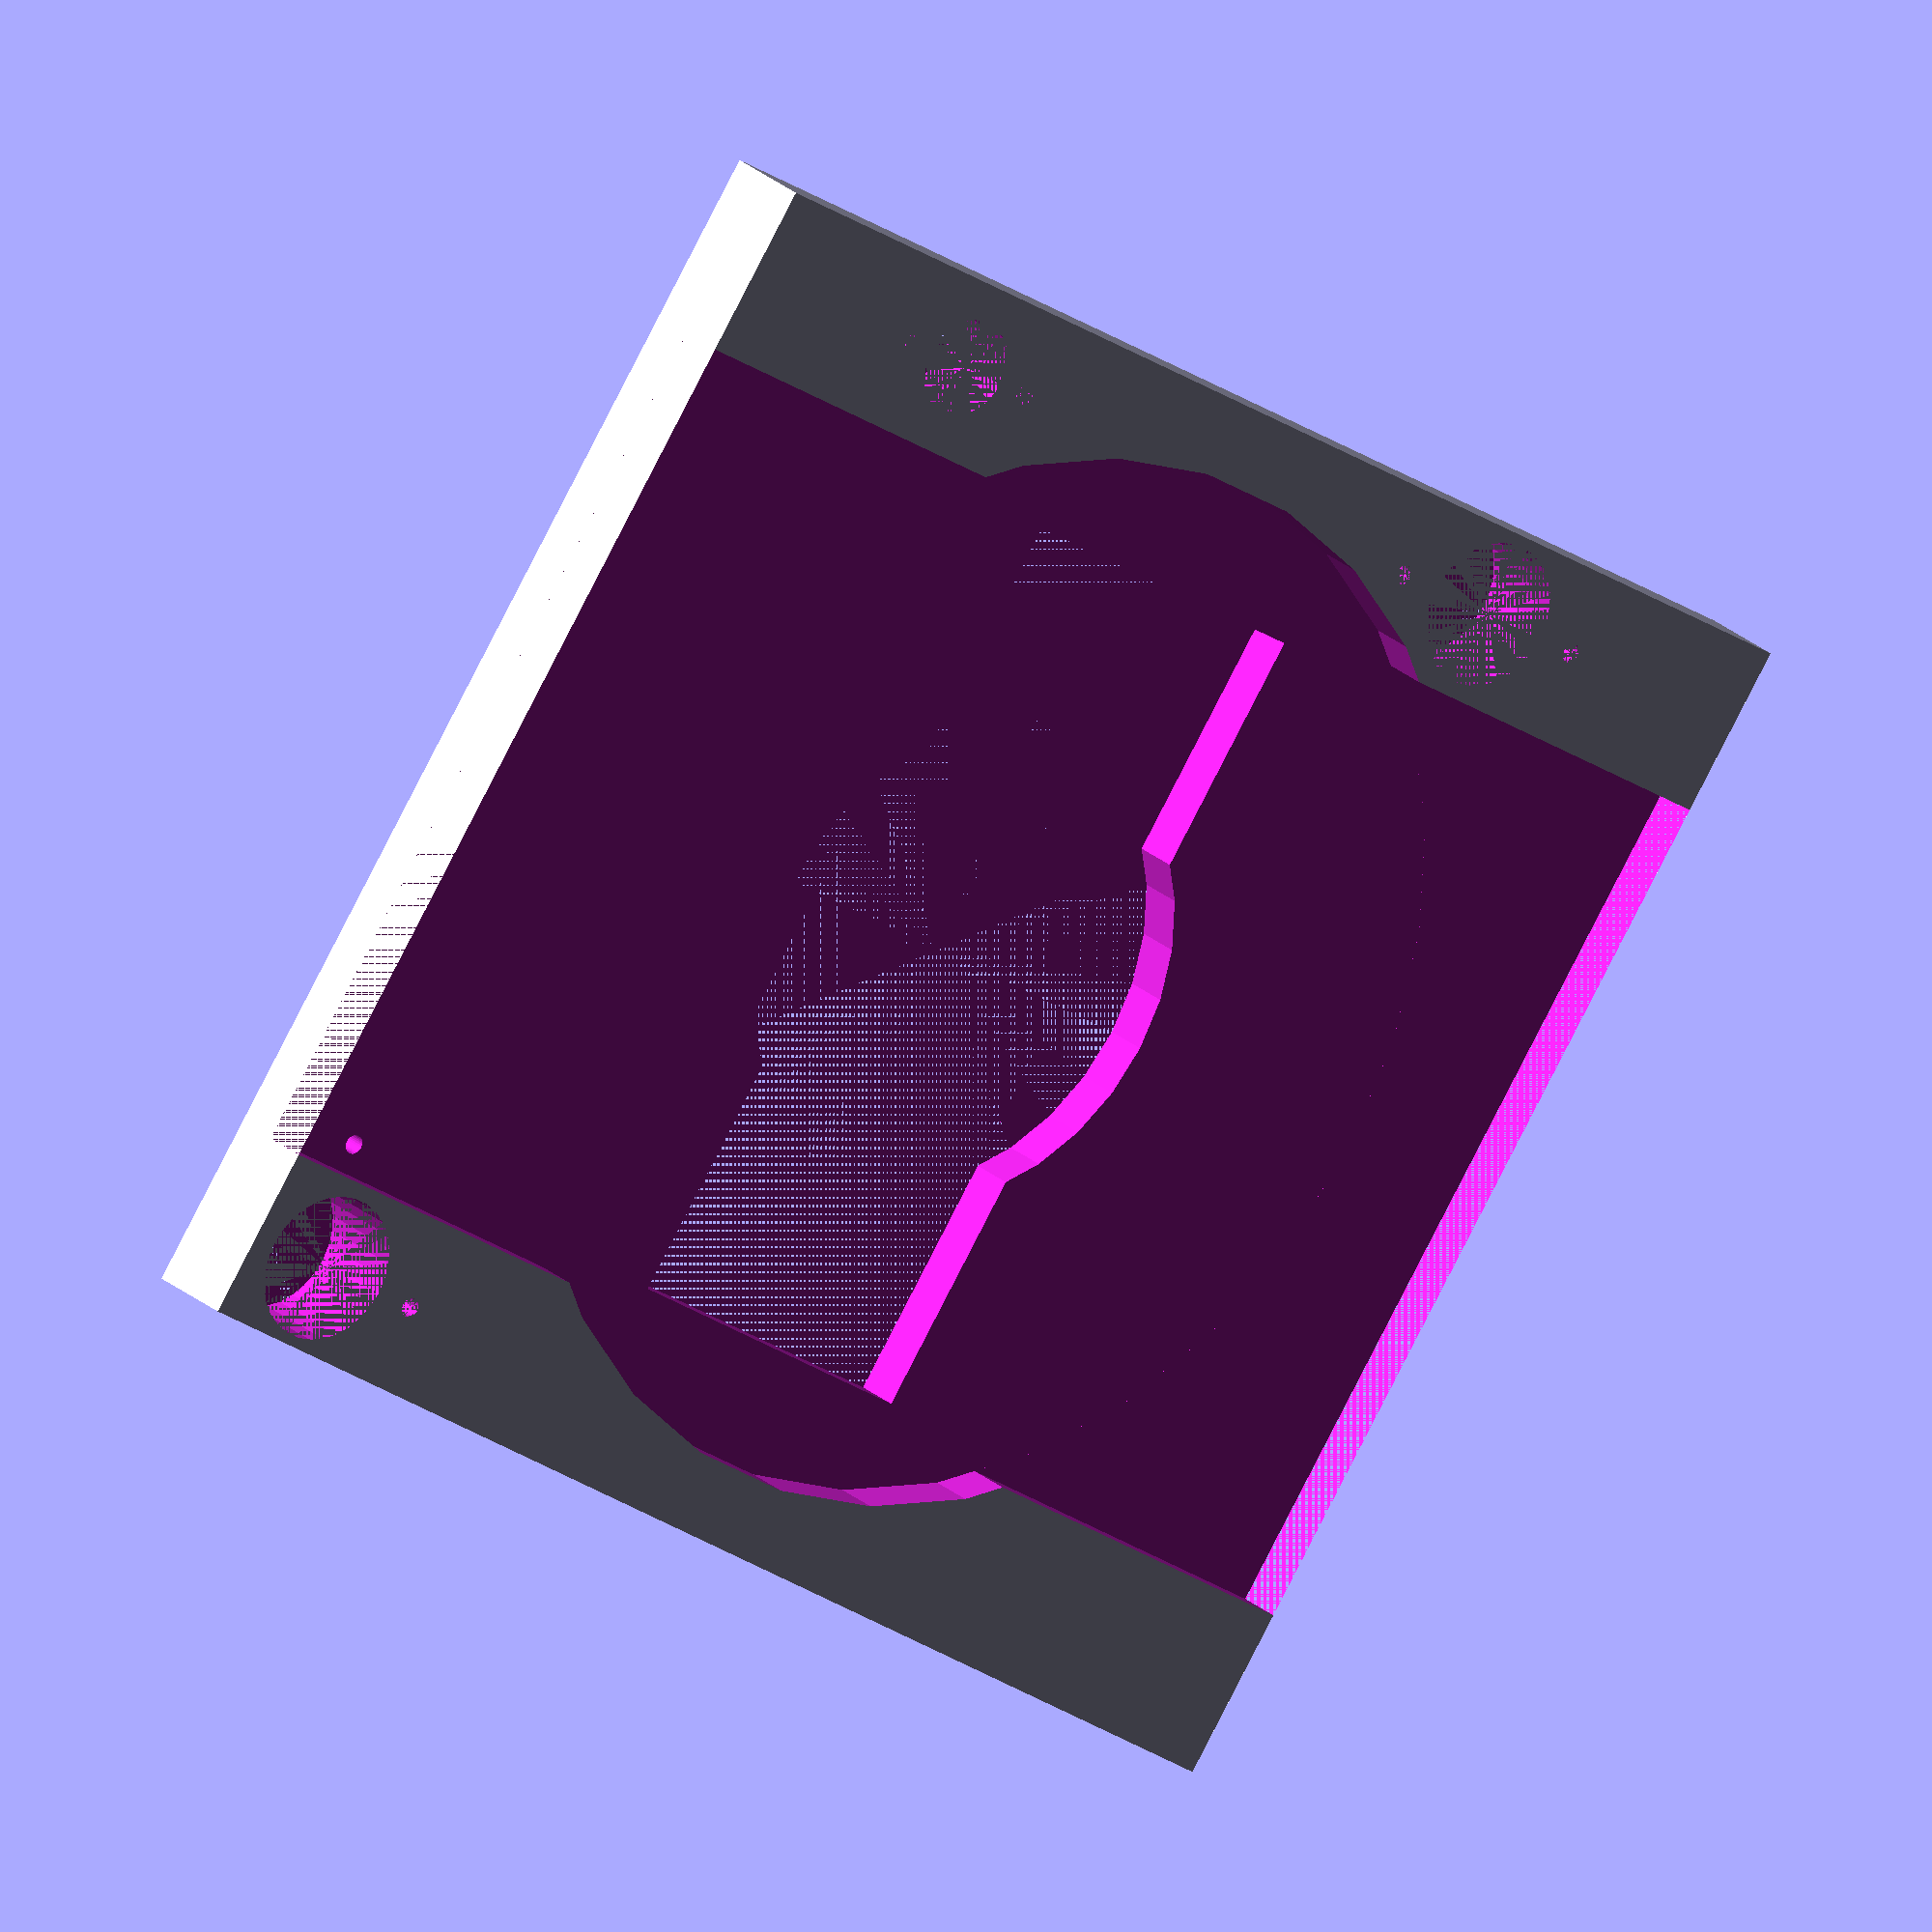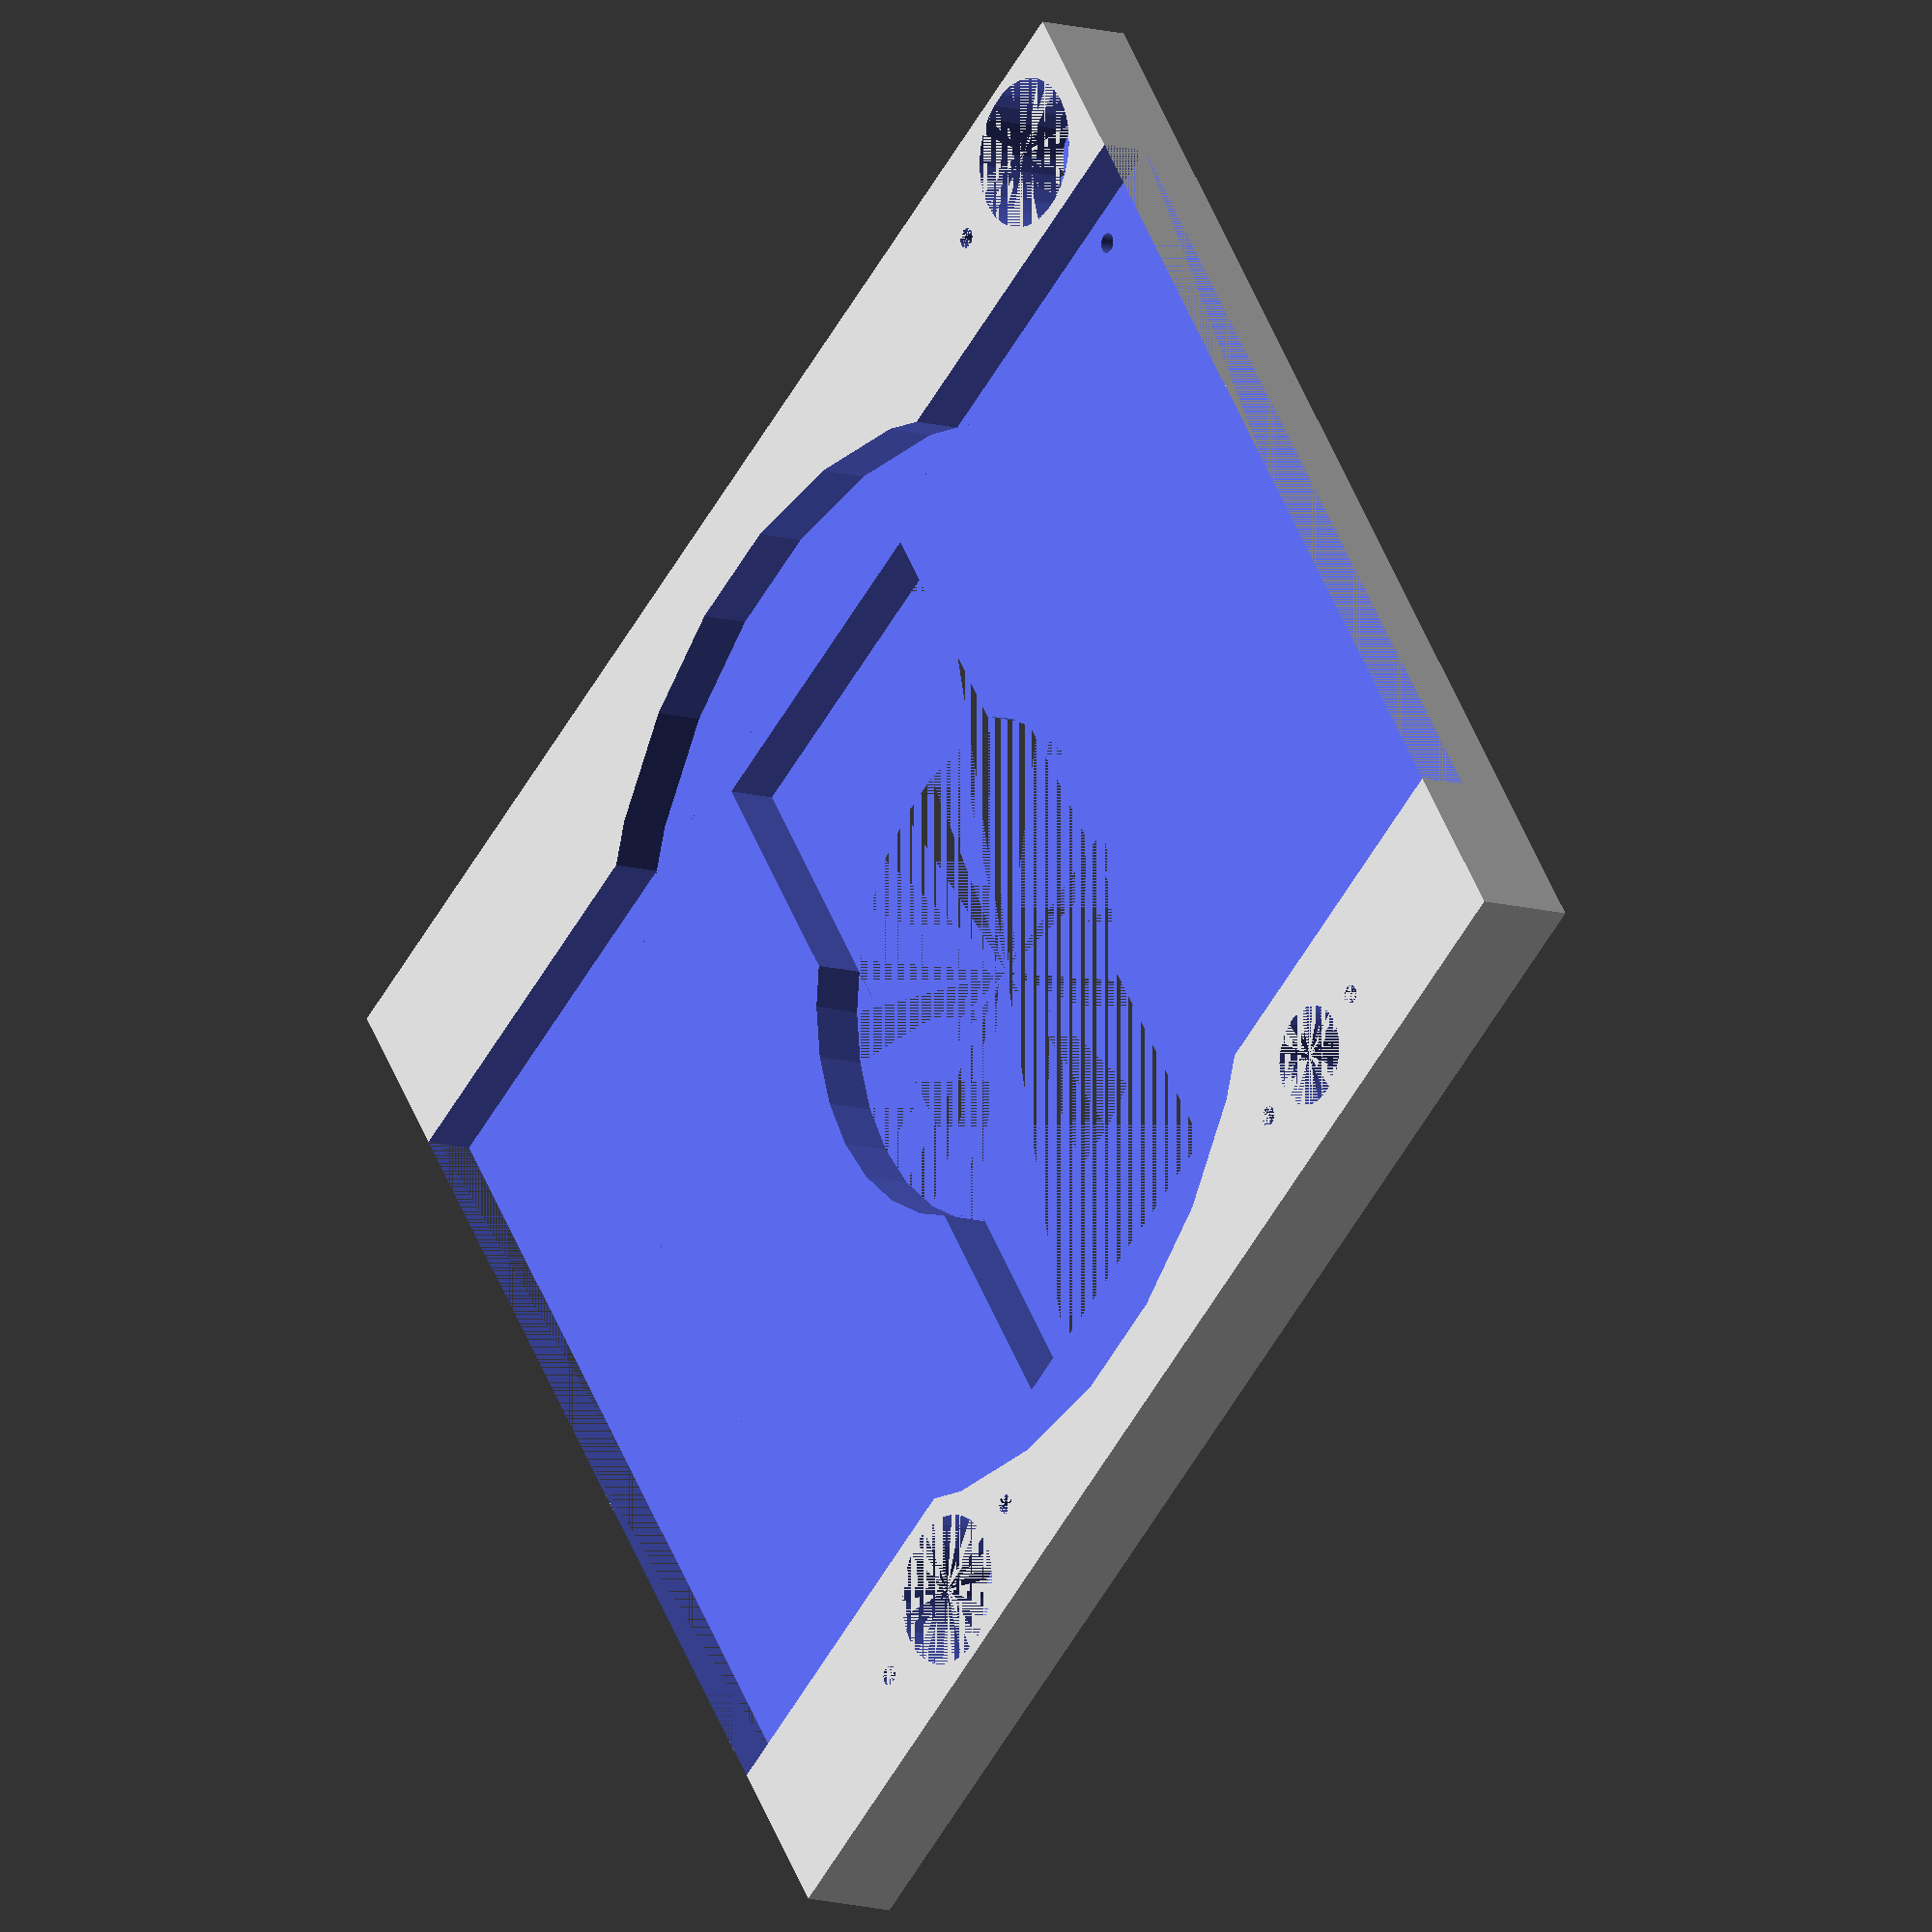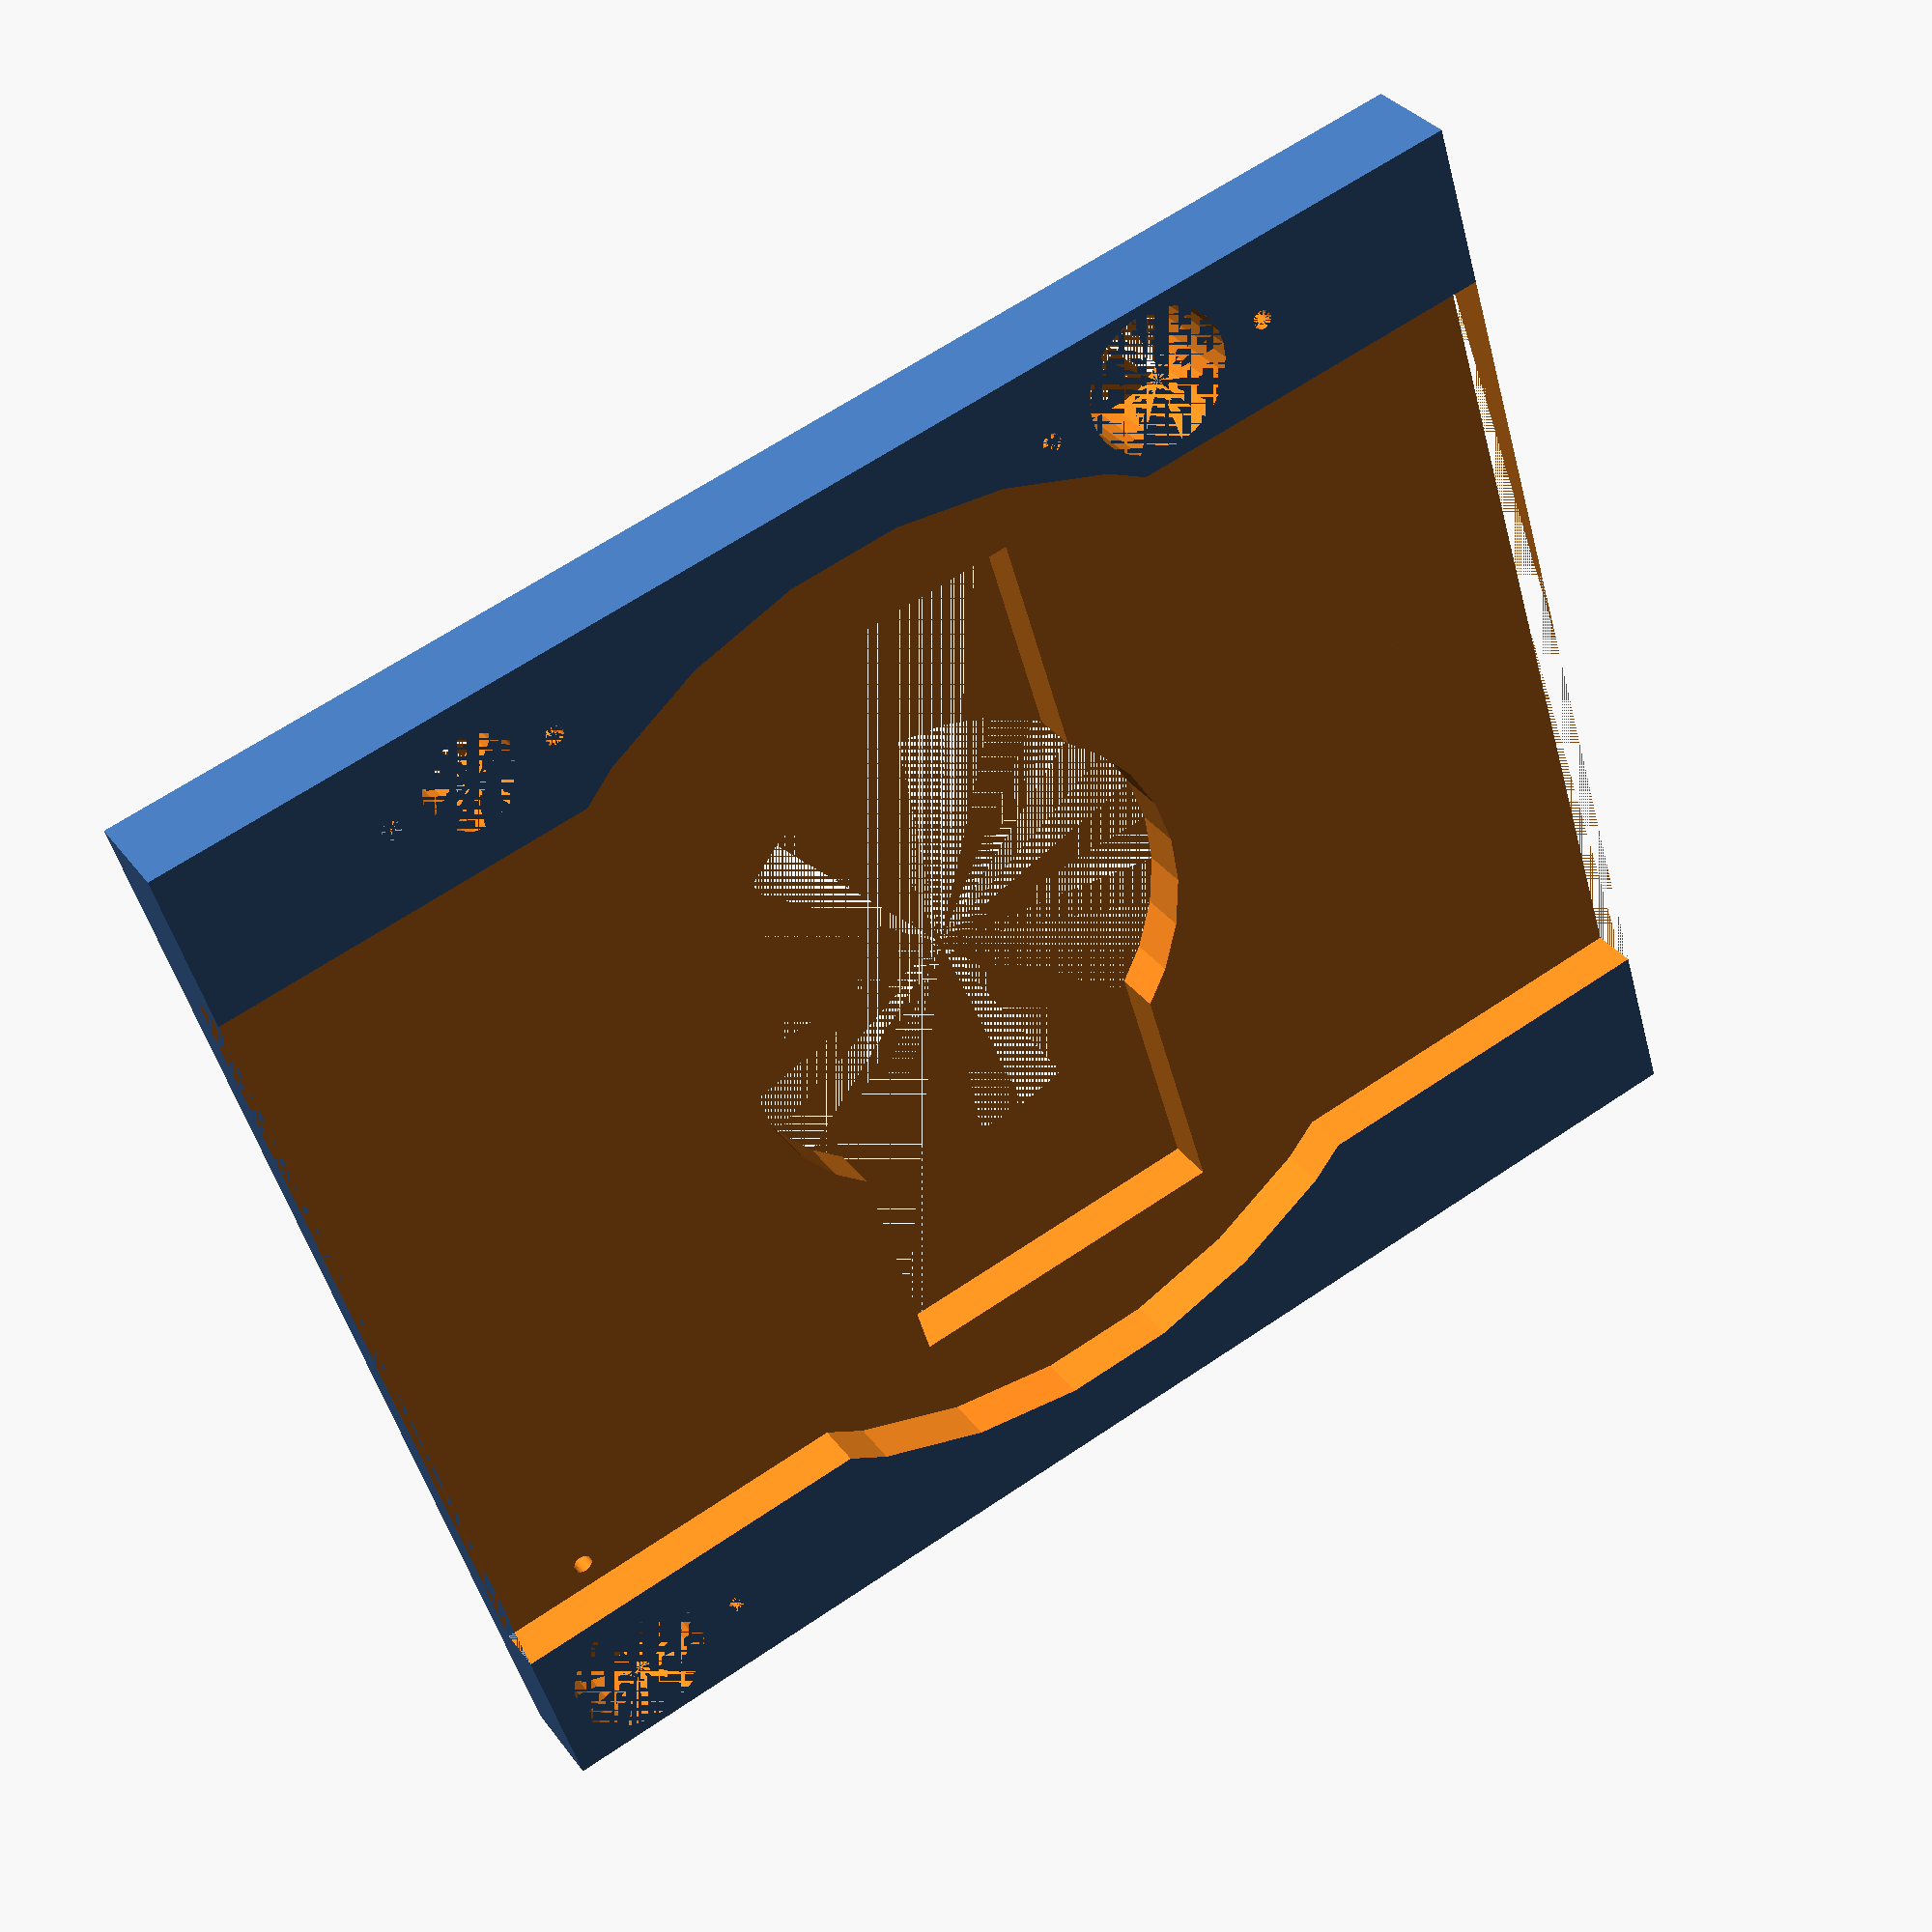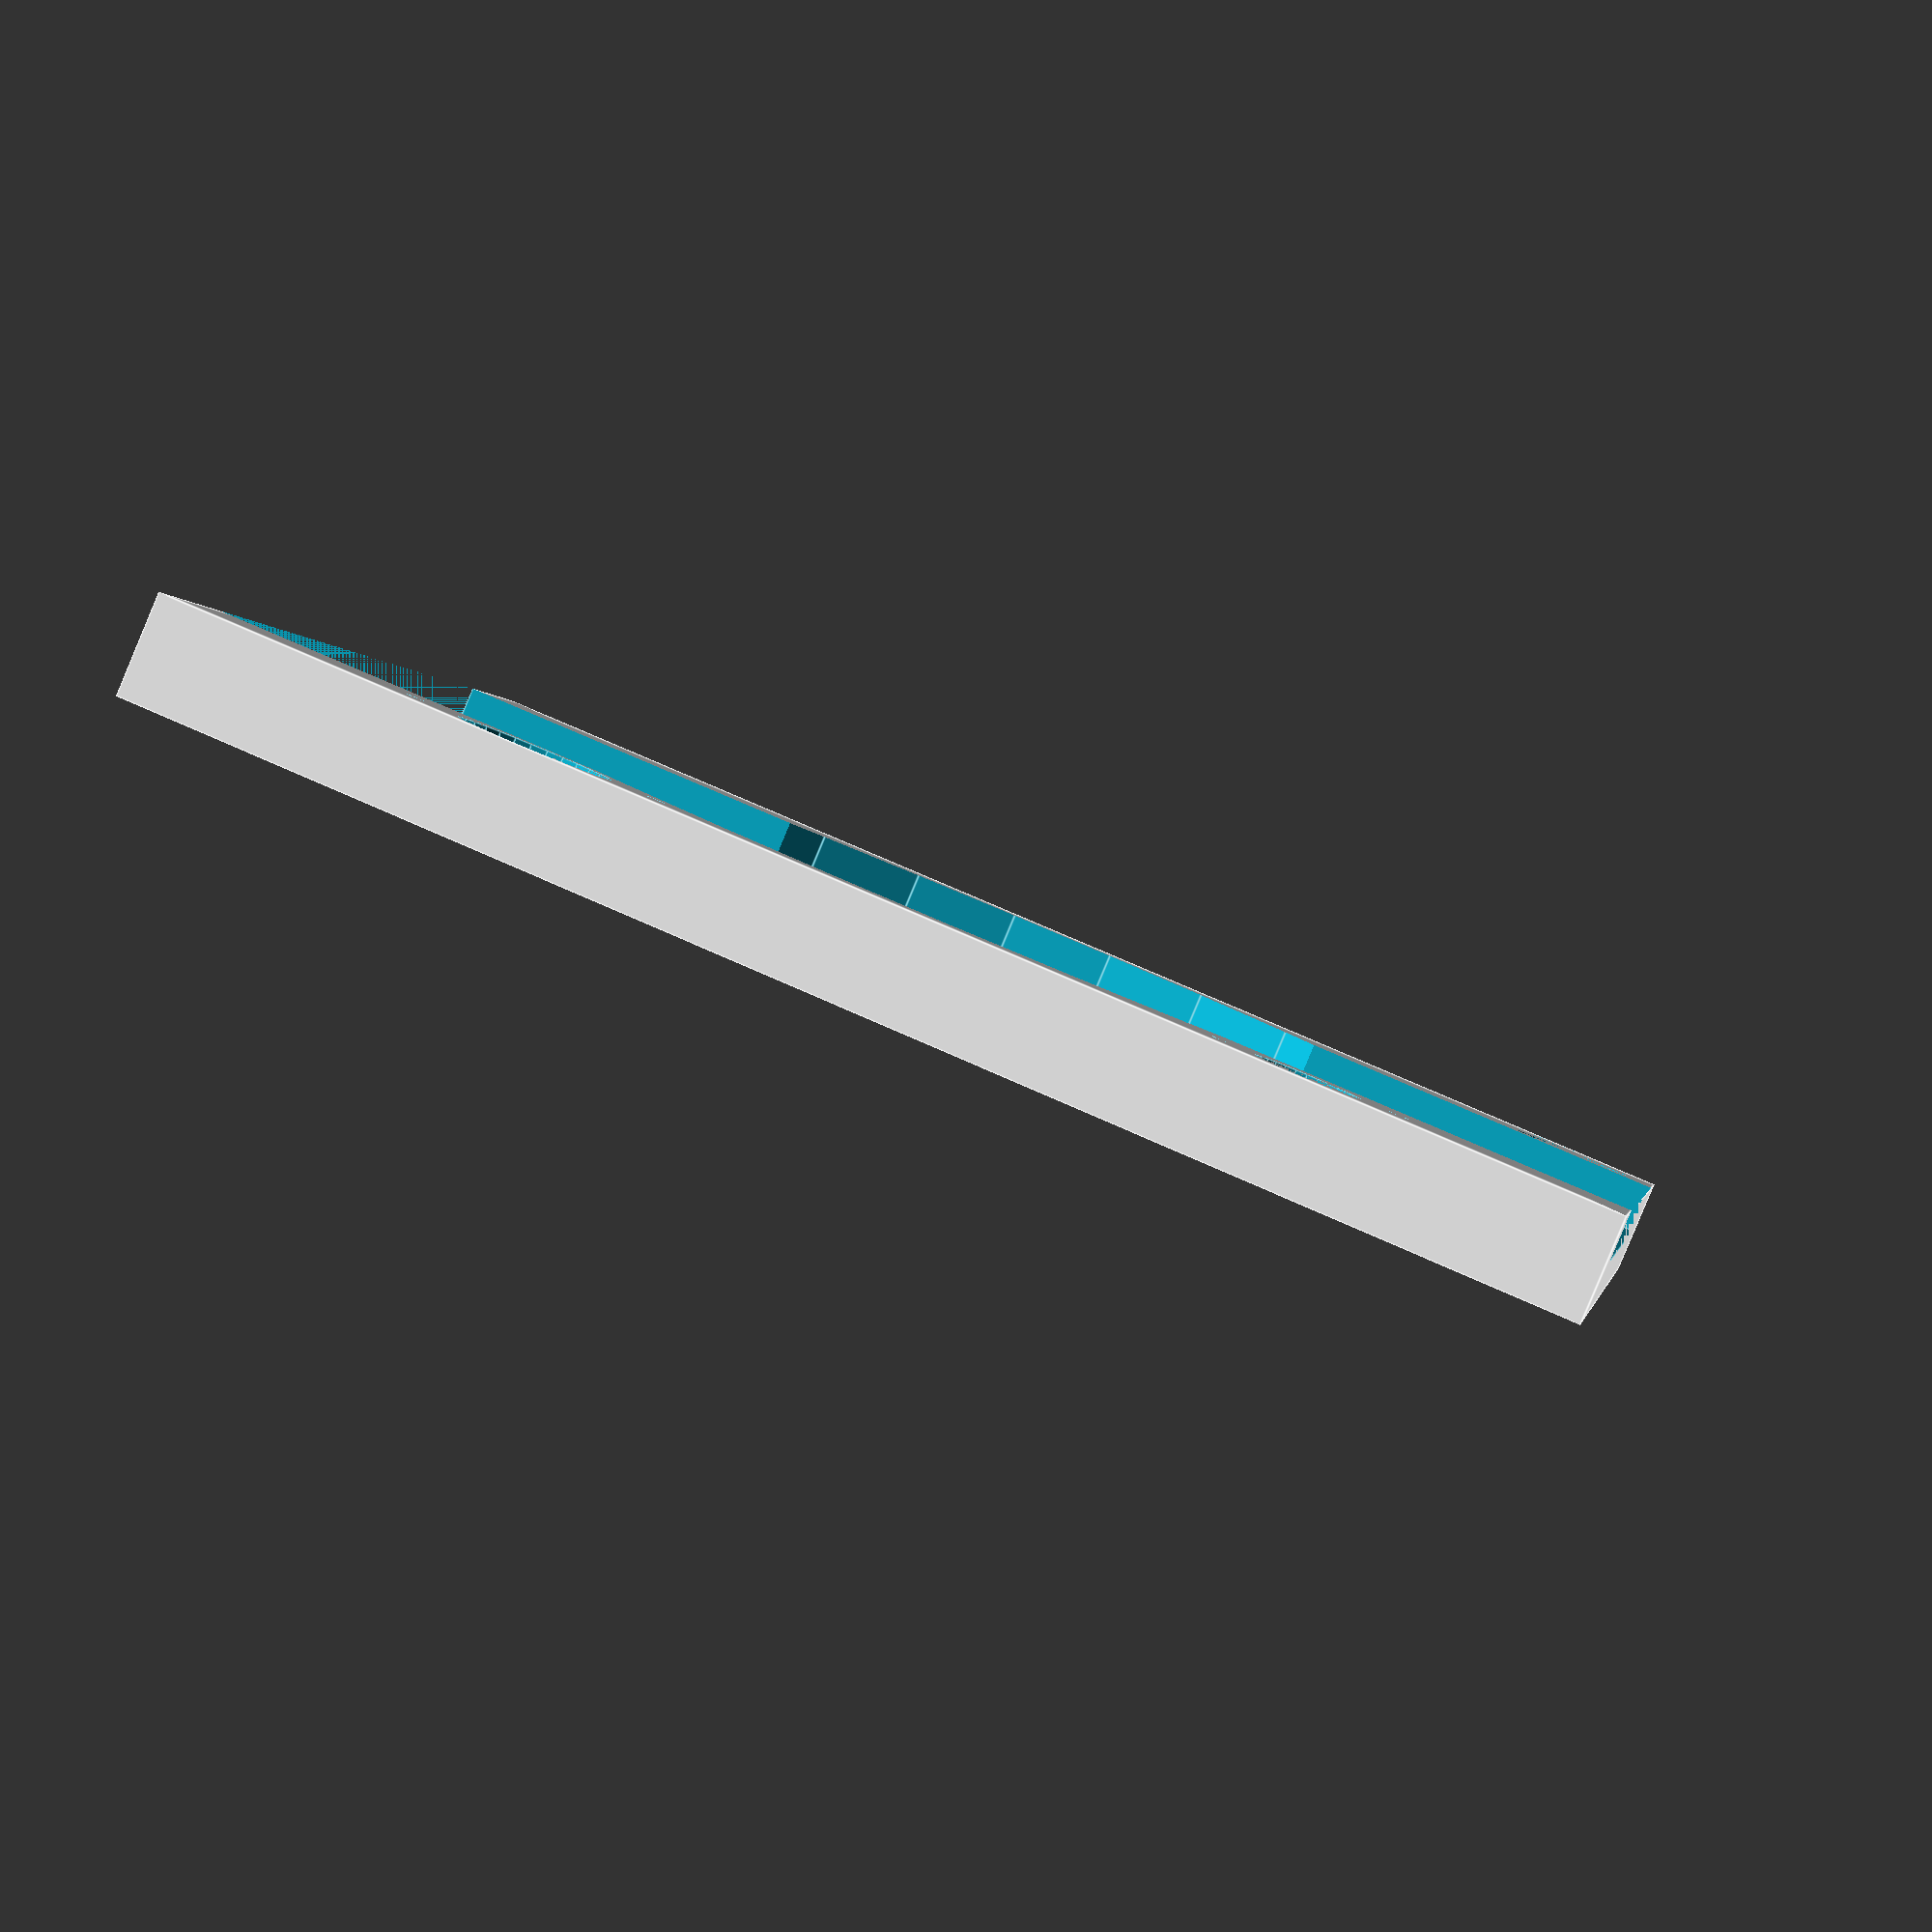
<openscad>
// Multi_Tissue_Recording Stage v0.3
// Jack F. Murphy <me@jackmurphy.nyc>
// https://github.com/teammurphy/Multi_Tissue_CAD

// Smoothness
$fn = 30;

// Stage Dimensions
stage_len=140;
stage_width=125;
stage_thickness=10;

// Hole Dimensions
hole_diam=50;
hole_len=85;
hole_width=35;
lin_bearing=15;
threaded=10;
pilot_rad=2;

difference(){
  translate([0, 0, 0])  
    cube([stage_len, stage_width, stage_thickness], center=true);
    
  // Create lower level
  translate([0, 0, 5]) 
    cube([stage_len, 90, stage_thickness], center=true);
  
  translate([0, 0, 5])
    cylinder(d=110, h=stage_thickness, center=true);
    
  // Circular Gap
  translate([0, 0, 0])
    cylinder(d=hole_diam, h=stage_thickness, center=true);

  // Rectangular Gap
  translate([0, 0, 0])  
    cube([hole_width, hole_len, stage_thickness], center=true);

  // Threaded Hole
  translate([-40, 54, 0]){
    cylinder(d=threaded, h=stage_thickness, center=true);
    pilot_holes(8.5);
  }

  // Linear Bearing Holes
  translate([-60, -54, 0]) {
    cylinder(d=lin_bearing, h=stage_thickness, center=true);
    pilot_holes(12);
    translate([0, 12, 0])
        cylinder(d=pilot_rad, h=stage_thickness, center=true);
  }
  translate([35, 54, 0]) {
    cylinder(d=lin_bearing, h=stage_thickness, center=true);
    pilot_holes(12);
  }

}

// Create 2
module pilot_holes(radius){
  translate([radius, 0, 0])
    cylinder(d=pilot_rad, h=stage_thickness, center=true);
  translate([-1*radius, 0, 0])
    cylinder(d=pilot_rad, h=stage_thickness, center=true);
}

</openscad>
<views>
elev=156.9 azim=213.6 roll=214.0 proj=o view=solid
elev=11.3 azim=143.8 roll=53.6 proj=o view=solid
elev=327.0 azim=343.1 roll=329.5 proj=p view=solid
elev=87.5 azim=189.9 roll=337.3 proj=p view=edges
</views>
